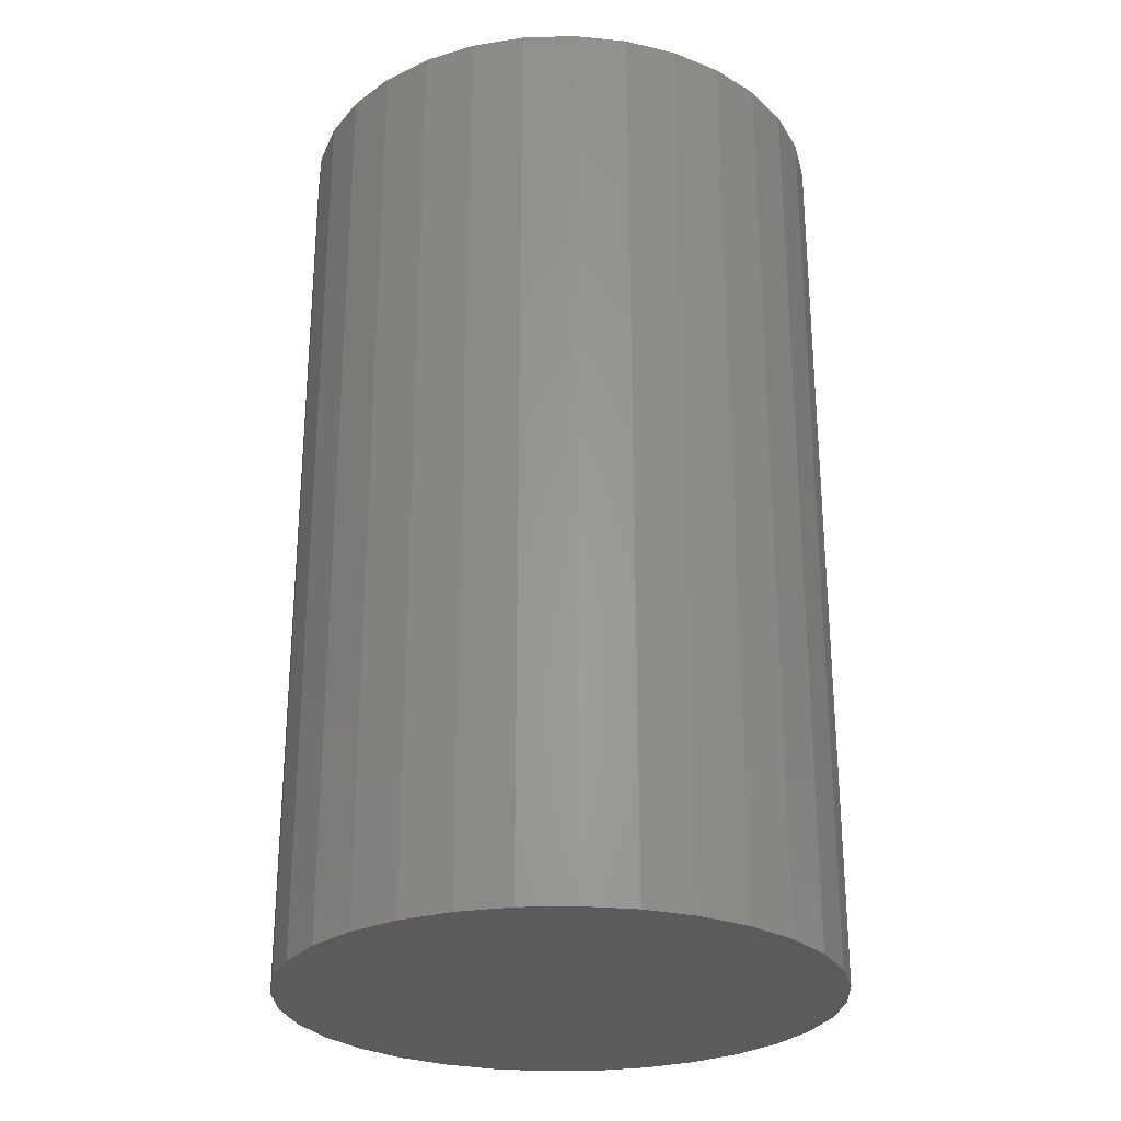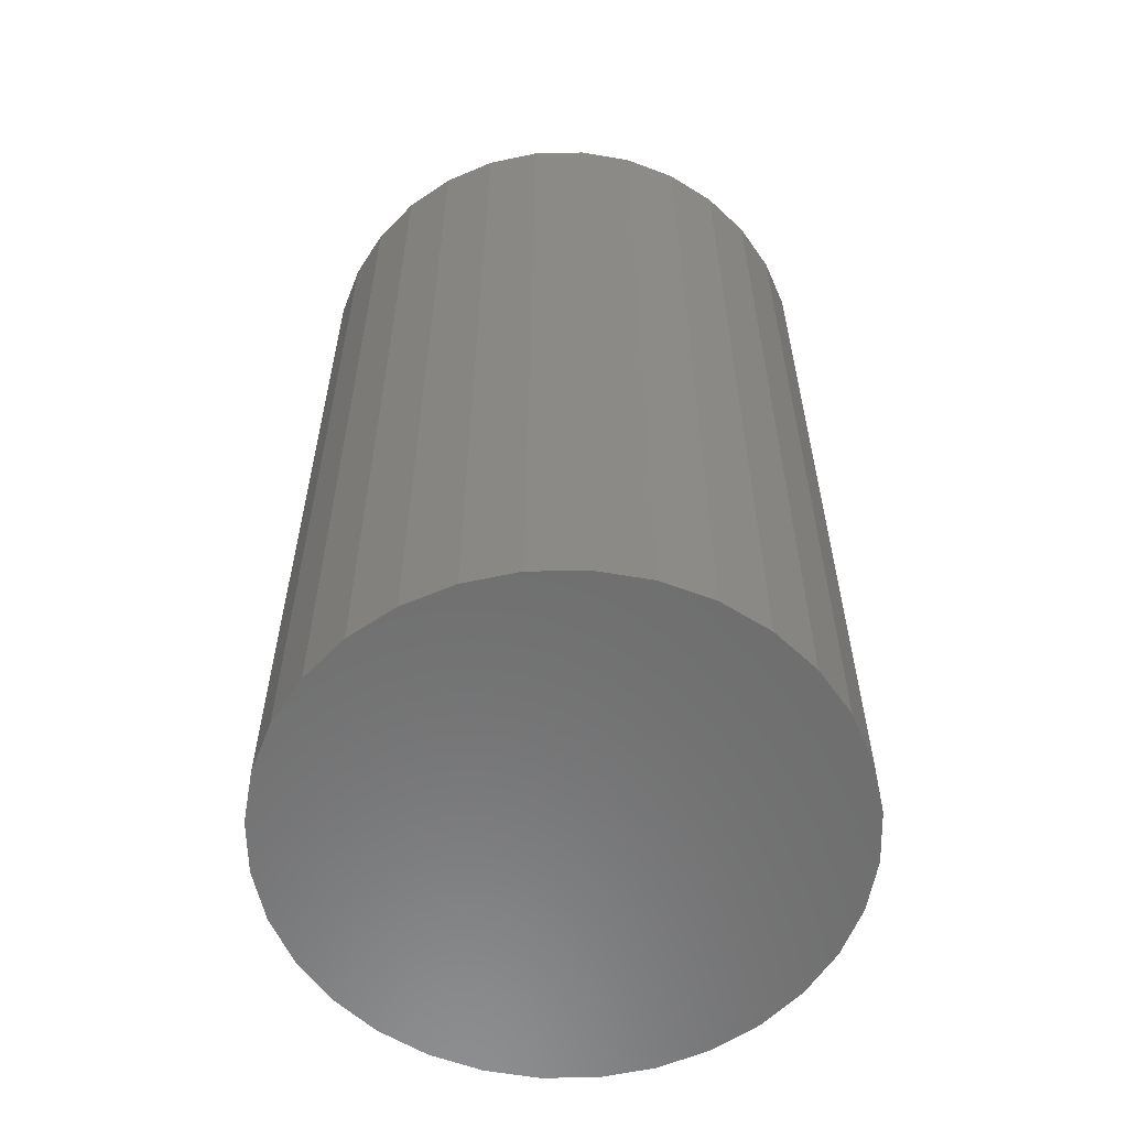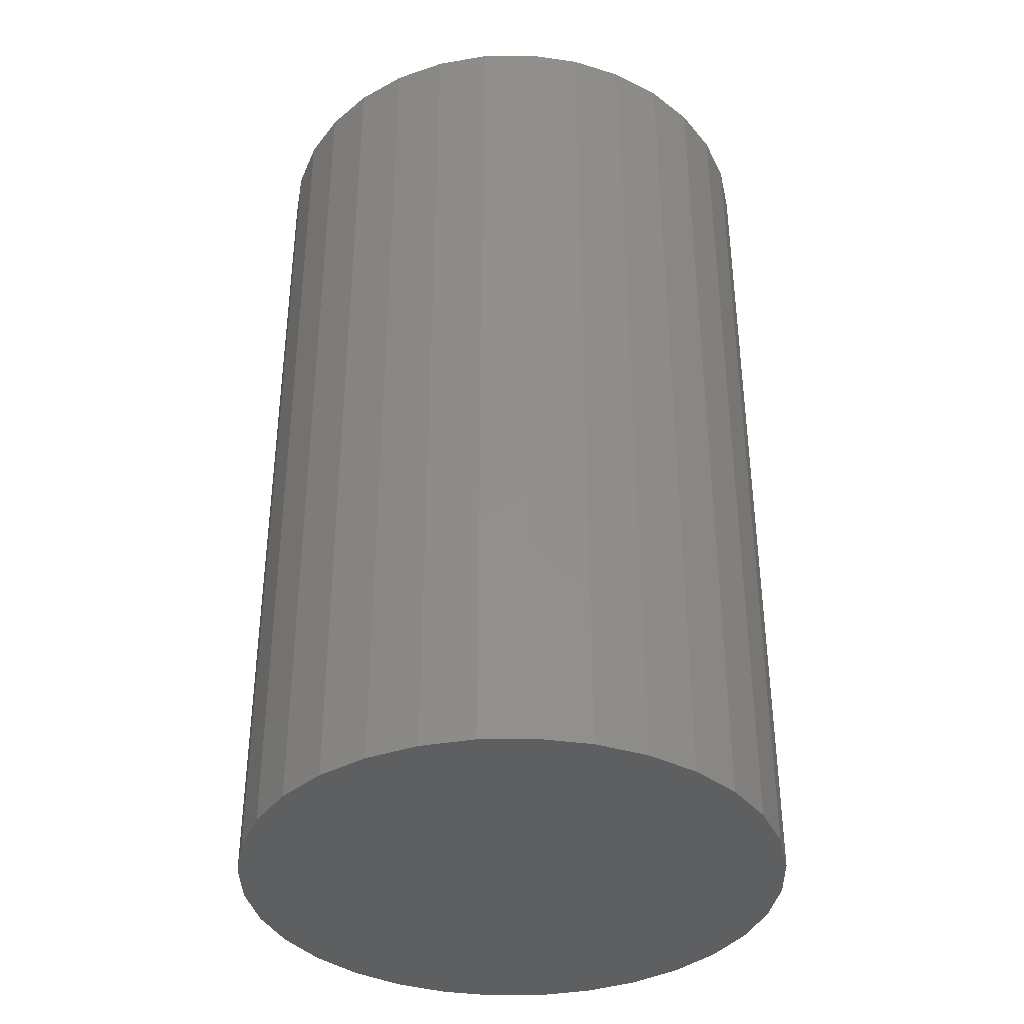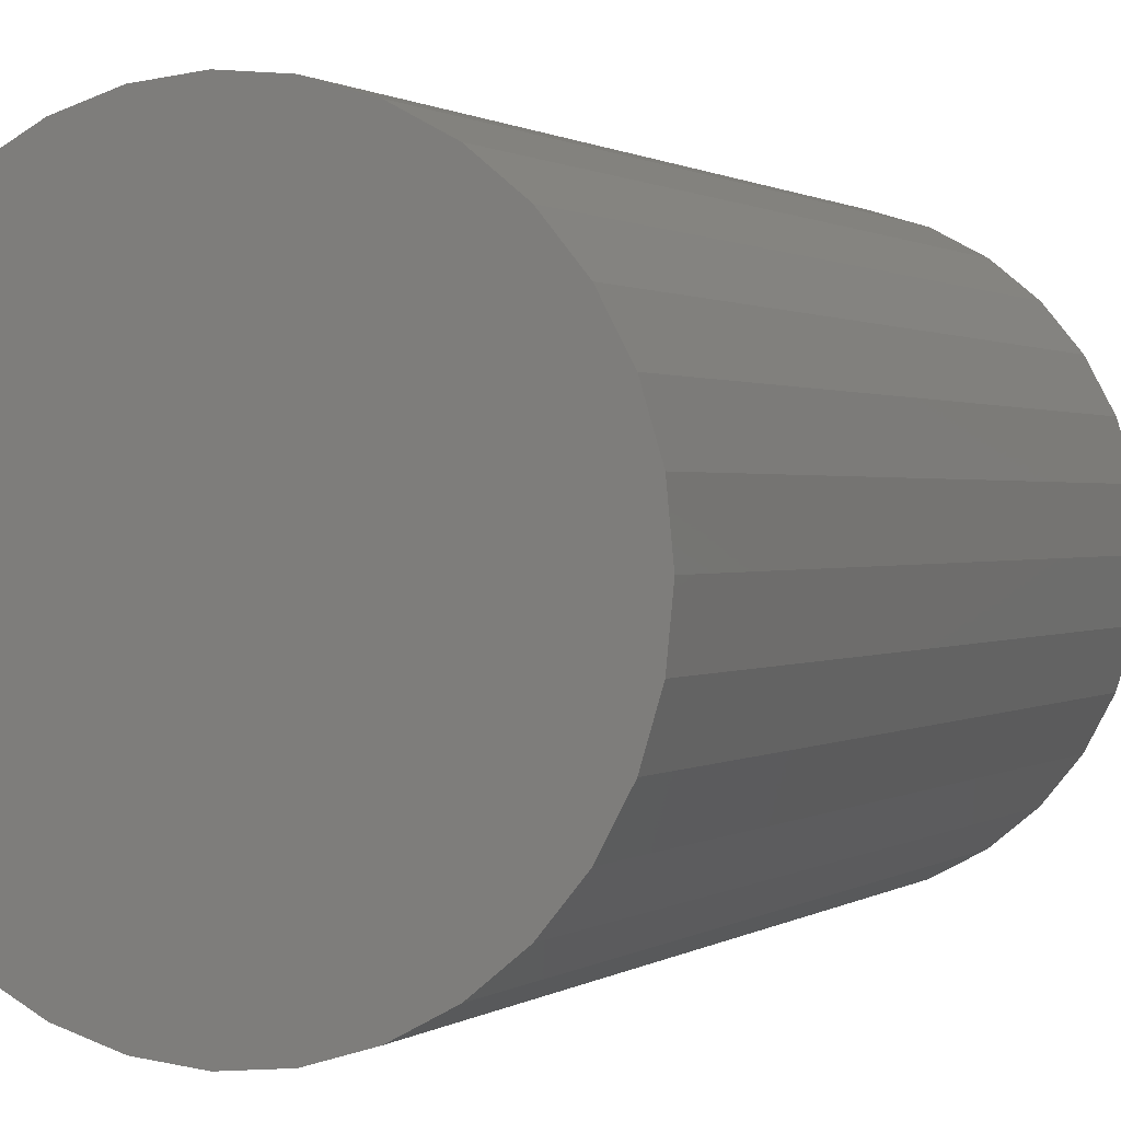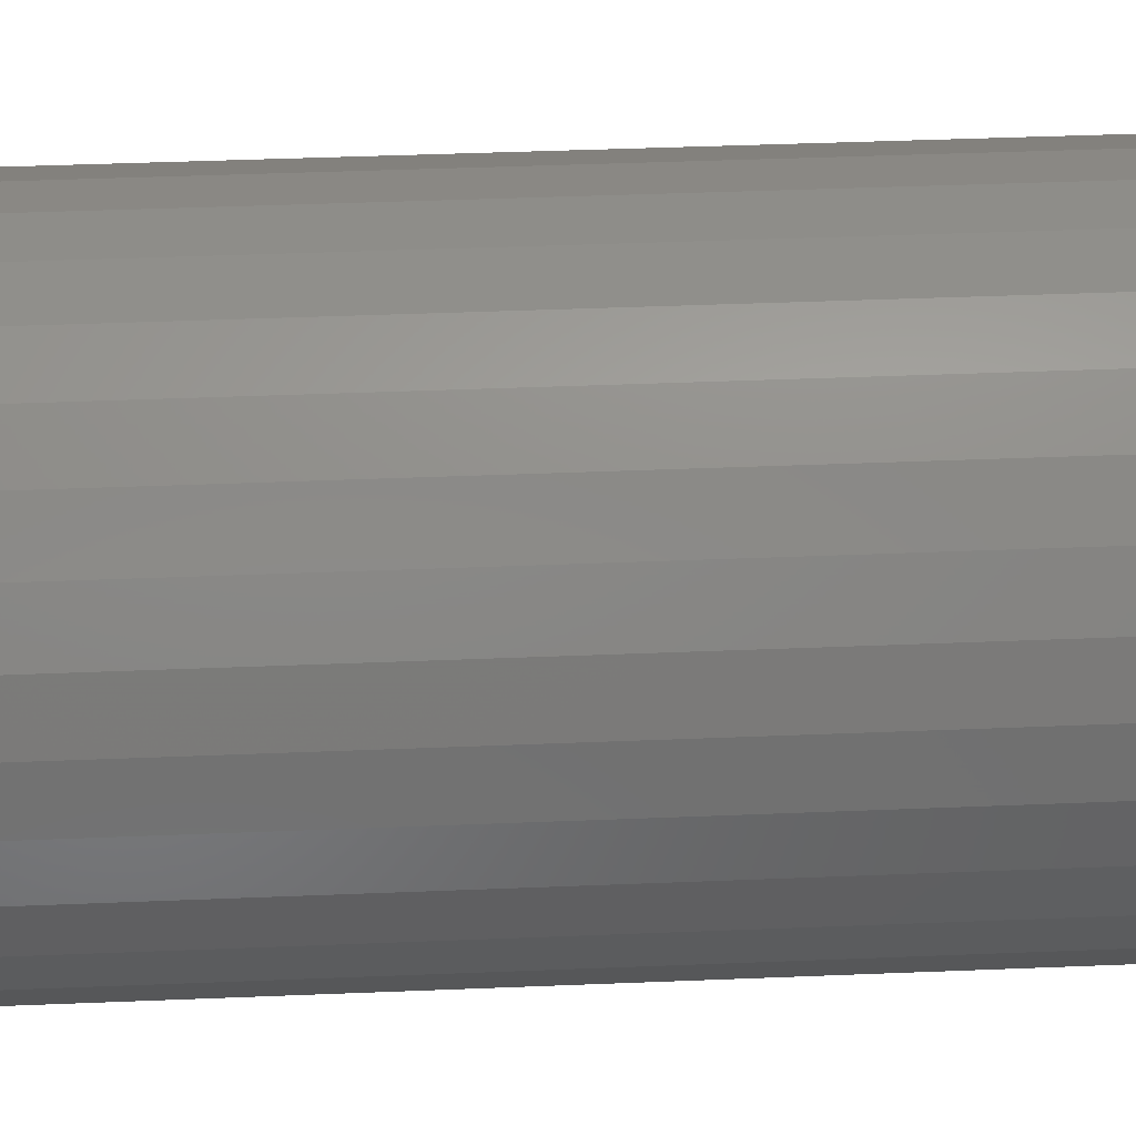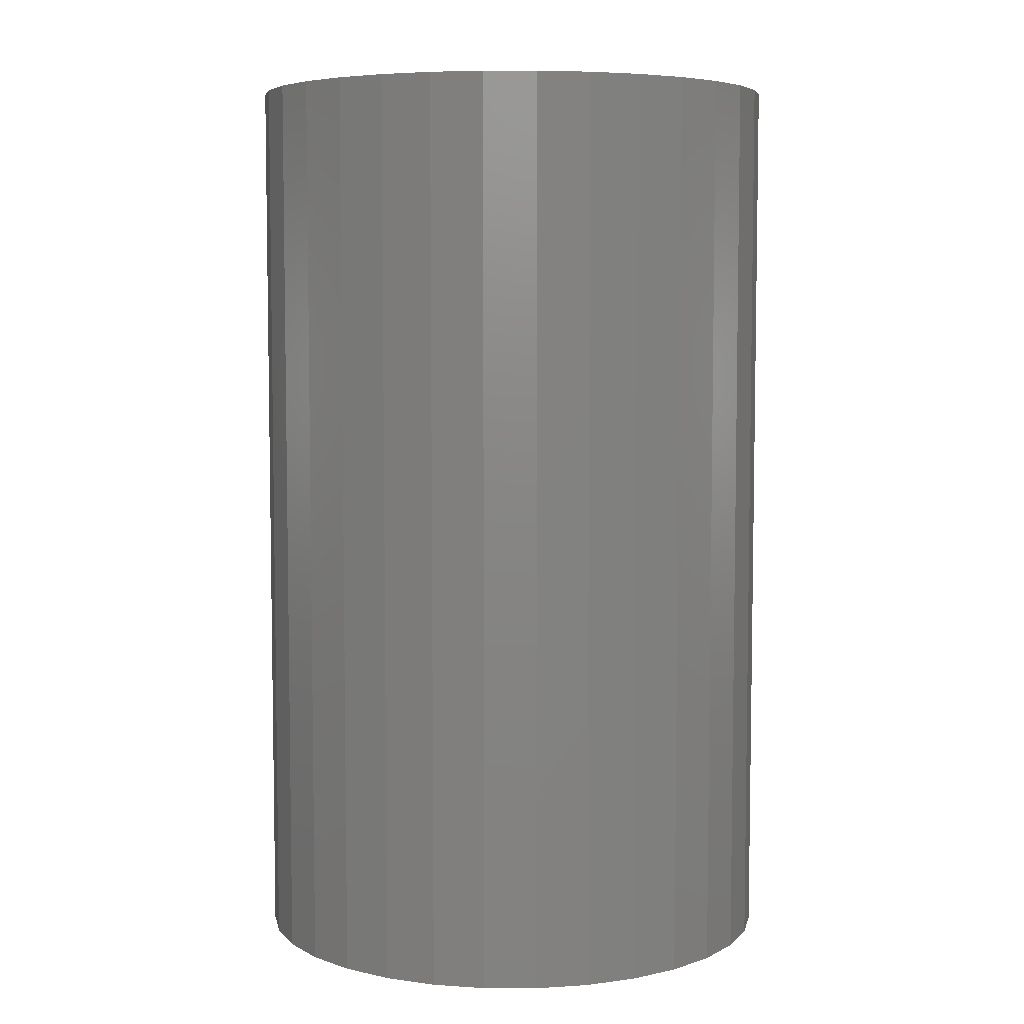
<metadata>
{"format":"stl","ext":"stl","renderer":"f3d","projection":"perspective","resolution":1024,"background":"white","views":[{"elev":-27.1,"azim":-160.6,"up":"+Z"},{"elev":-59.1,"azim":-49.5,"up":"+Z"},{"elev":-37.5,"azim":141.7,"up":"+Z"},{"elev":0.8,"azim":-155.8,"up":"+Y"},{"elev":44.5,"azim":-92.7,"up":"+Y"},{"elev":6.0,"azim":-16.5,"up":"+Z"}]}
</metadata>
<code>
# stl→obj: 64 verts, 124 faces
v -0.2215 2.699e-17 0
v -0.2215 2.699e-17 0.75
v -0.2173 0.043 0
v -0.2173 0.043 0.75
v -0.2048 0.08434 0
v -0.2048 0.08434 0.75
v -0.1844 0.1224 0
v -0.1844 0.1224 0.75
v -0.157 0.1558 0
v -0.157 0.1558 0.75
v -0.1236 0.1833 0
v -0.1236 0.1833 0.75
v -0.08549 0.2036 0
v -0.08549 0.2036 0.75
v -0.04415 0.2162 0
v -0.04415 0.2162 0.75
v -0.001151 0.2204 0
v -0.001151 0.2204 0.75
v 0.04185 0.2162 0
v 0.04185 0.2162 0.75
v 0.08319 0.2036 0
v 0.08319 0.2036 0.75
v 0.1213 0.1833 0
v 0.1213 0.1833 0.75
v 0.1547 0.1558 0
v 0.1547 0.1558 0.75
v 0.1821 0.1224 0
v 0.1821 0.1224 0.75
v 0.2025 0.08434 0
v 0.2025 0.08434 0.75
v 0.215 0.043 0
v 0.215 0.043 0.75
v 0.2192 0 0
v 0.2192 0 0.75
v 0.215 -0.043 0
v 0.215 -0.043 0.75
v 0.2025 -0.08434 0
v 0.2025 -0.08434 0.75
v 0.1821 -0.1224 0
v 0.1821 -0.1224 0.75
v 0.1547 -0.1558 0
v 0.1547 -0.1558 0.75
v 0.1213 -0.1833 0
v 0.1213 -0.1833 0.75
v 0.08319 -0.2036 0
v 0.08319 -0.2036 0.75
v 0.04185 -0.2162 0
v 0.04185 -0.2162 0.75
v -0.001151 -0.2204 0
v -0.001151 -0.2204 0.75
v -0.04415 -0.2162 0
v -0.04415 -0.2162 0.75
v -0.08549 -0.2036 0
v -0.08549 -0.2036 0.75
v -0.1236 -0.1833 0
v -0.1236 -0.1833 0.75
v -0.157 -0.1558 0
v -0.157 -0.1558 0.75
v -0.1844 -0.1224 0
v -0.1844 -0.1224 0.75
v -0.2048 -0.08434 0
v -0.2048 -0.08434 0.75
v -0.2173 -0.043 0
v -0.2173 -0.043 0.75
f 1 2 3
f 3 2 4
f 3 4 5
f 5 4 6
f 5 6 7
f 7 6 8
f 7 8 9
f 9 8 10
f 9 10 11
f 11 10 12
f 11 12 13
f 13 12 14
f 13 14 15
f 15 14 16
f 15 16 17
f 17 16 18
f 17 18 19
f 19 18 20
f 19 20 21
f 21 20 22
f 21 22 23
f 23 22 24
f 23 24 25
f 25 24 26
f 25 26 27
f 27 26 28
f 27 28 29
f 29 28 30
f 29 30 31
f 31 30 32
f 31 32 33
f 33 32 34
f 33 34 35
f 35 34 36
f 35 36 37
f 37 36 38
f 37 38 39
f 39 38 40
f 39 40 41
f 41 40 42
f 41 42 43
f 43 42 44
f 43 44 45
f 45 44 46
f 45 46 47
f 47 46 48
f 47 48 49
f 49 48 50
f 49 50 51
f 51 50 52
f 51 52 53
f 53 52 54
f 53 54 55
f 55 54 56
f 55 56 57
f 57 56 58
f 57 58 59
f 59 58 60
f 59 60 61
f 61 60 62
f 61 62 63
f 63 62 64
f 63 64 1
f 1 64 2
f 17 19 15
f 13 15 19
f 21 13 19
f 47 51 45
f 49 51 47
f 51 53 45
f 45 53 55
f 45 55 43
f 43 55 57
f 43 57 41
f 41 57 59
f 41 59 39
f 39 59 61
f 39 61 37
f 37 61 63
f 37 63 35
f 35 63 1
f 35 1 33
f 33 1 3
f 33 3 31
f 31 3 5
f 31 5 29
f 29 5 7
f 29 7 27
f 27 7 9
f 27 9 25
f 25 9 11
f 25 11 23
f 23 11 13
f 23 13 21
f 16 20 18
f 20 16 14
f 20 14 22
f 46 52 48
f 48 52 50
f 22 14 24
f 24 14 12
f 24 12 26
f 26 12 10
f 26 10 28
f 28 10 8
f 28 8 30
f 30 8 6
f 30 6 32
f 32 6 4
f 32 4 34
f 34 4 2
f 34 2 36
f 36 2 64
f 36 64 38
f 38 64 62
f 38 62 40
f 40 62 60
f 40 60 42
f 42 60 58
f 42 58 44
f 44 58 56
f 44 56 46
f 46 56 54
f 46 54 52

</code>
